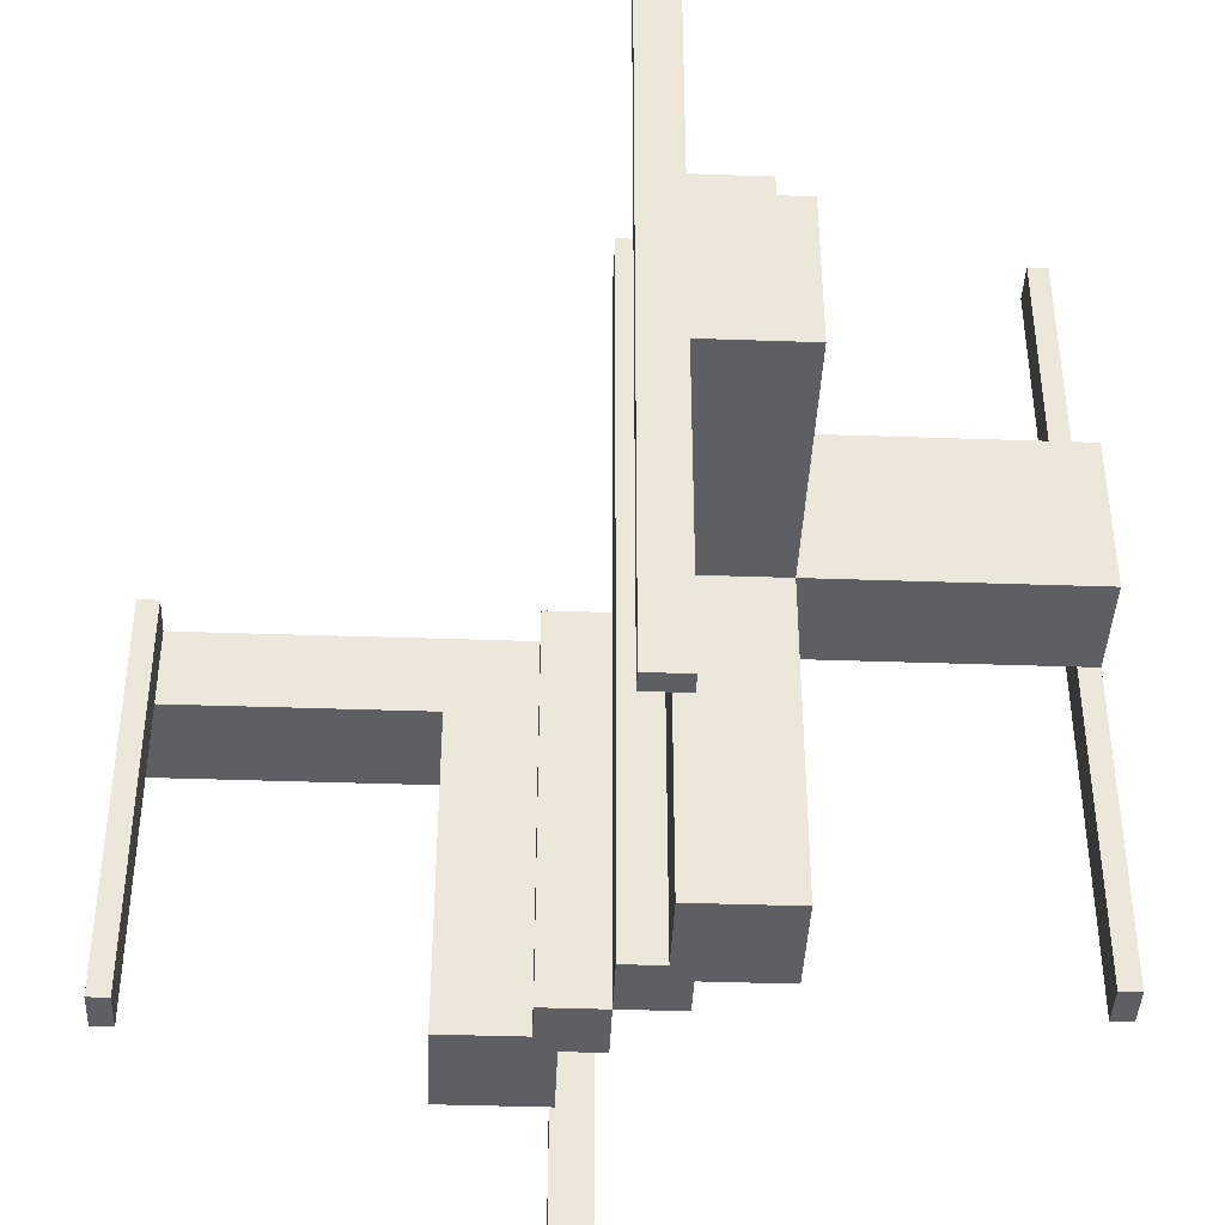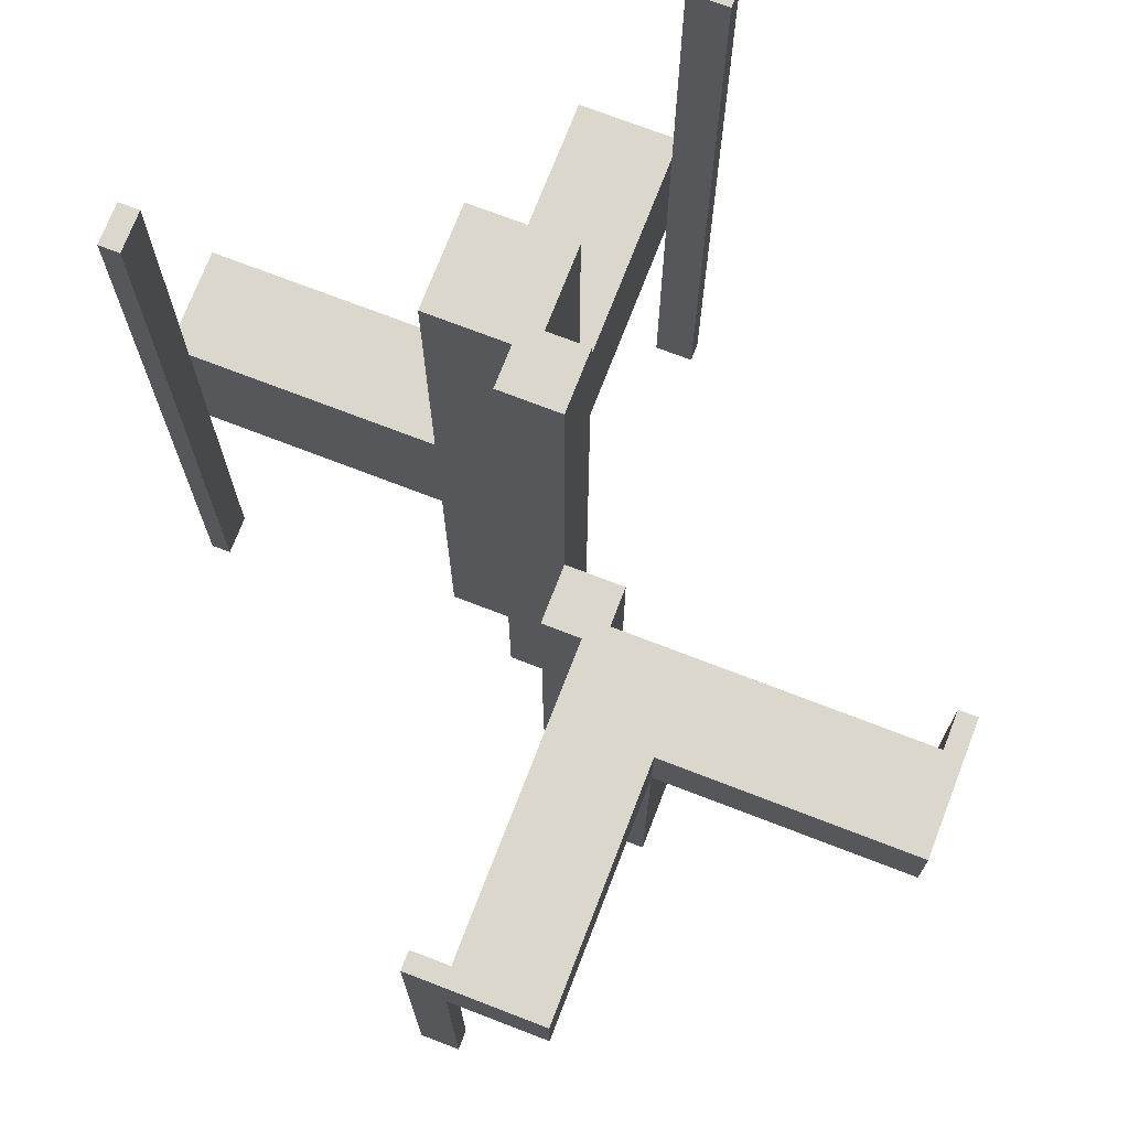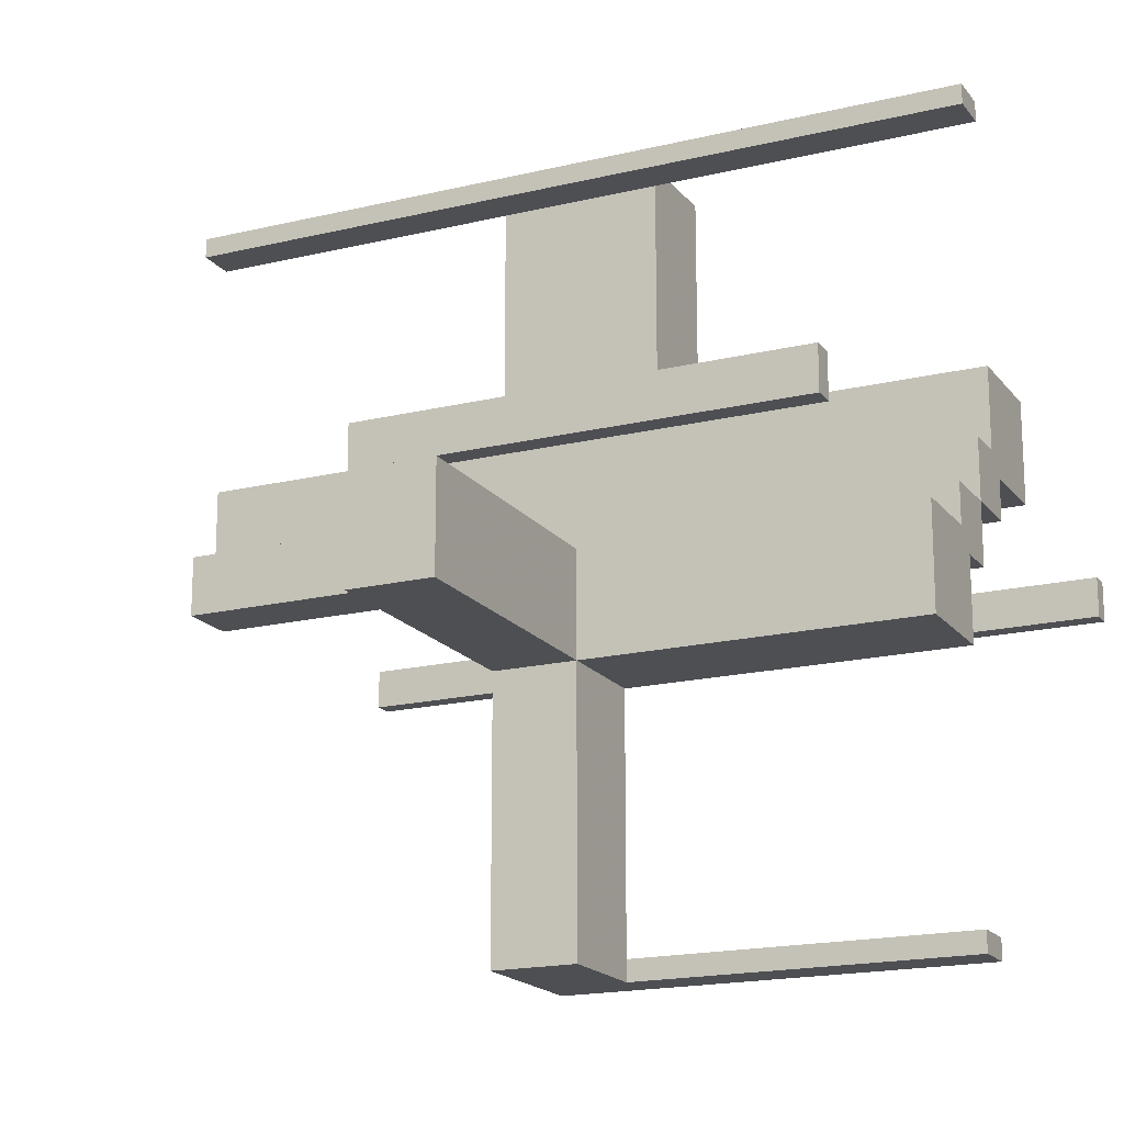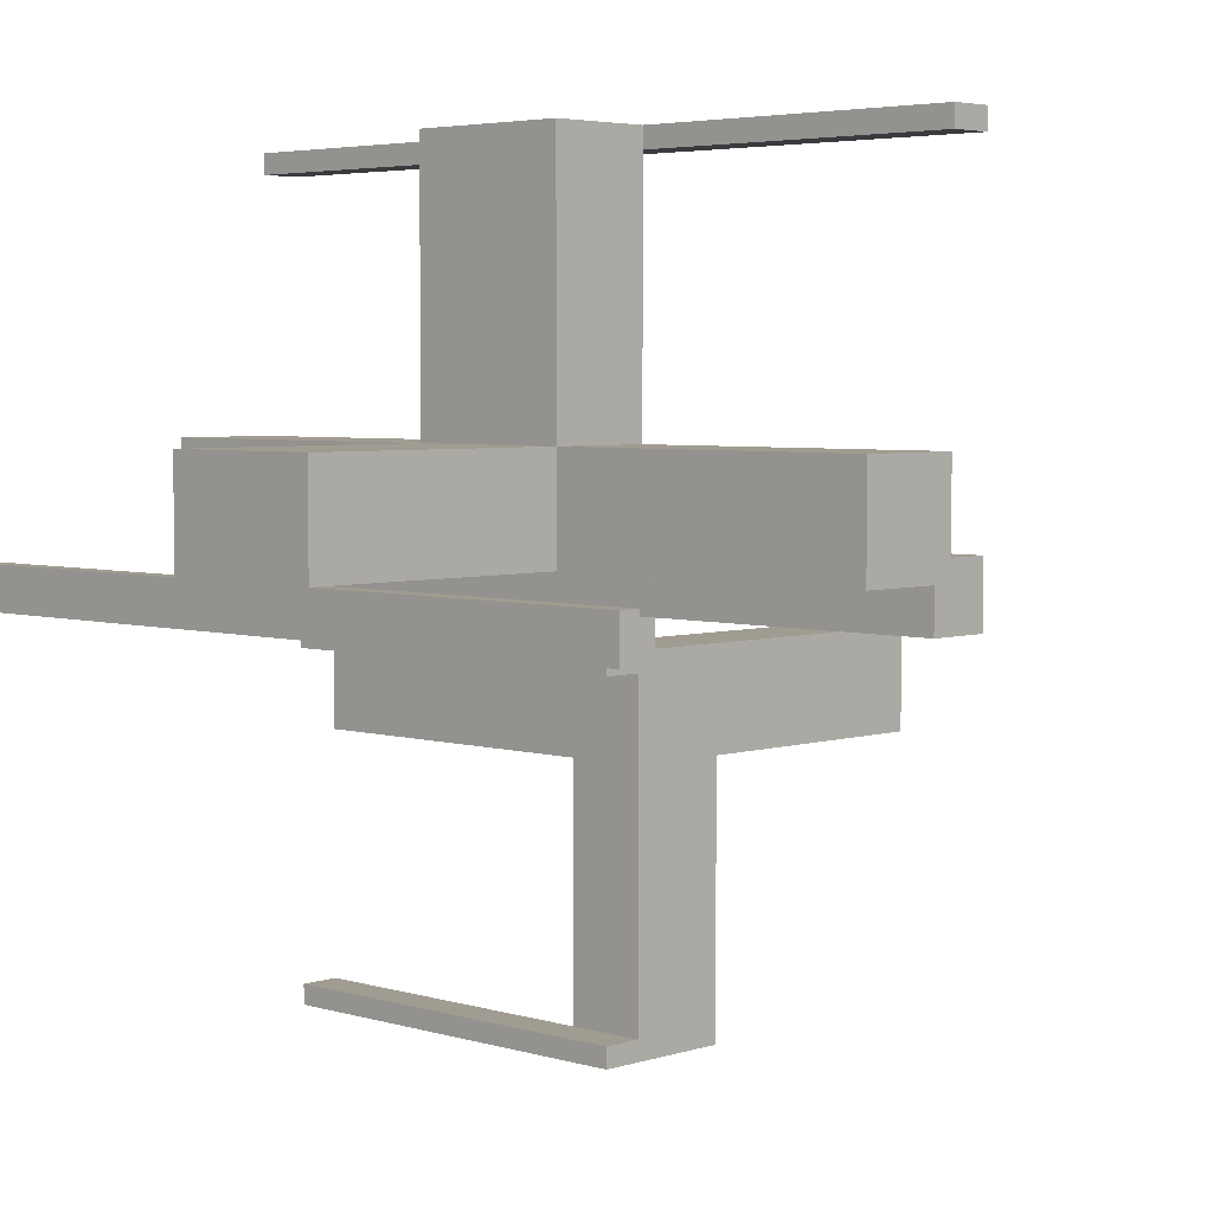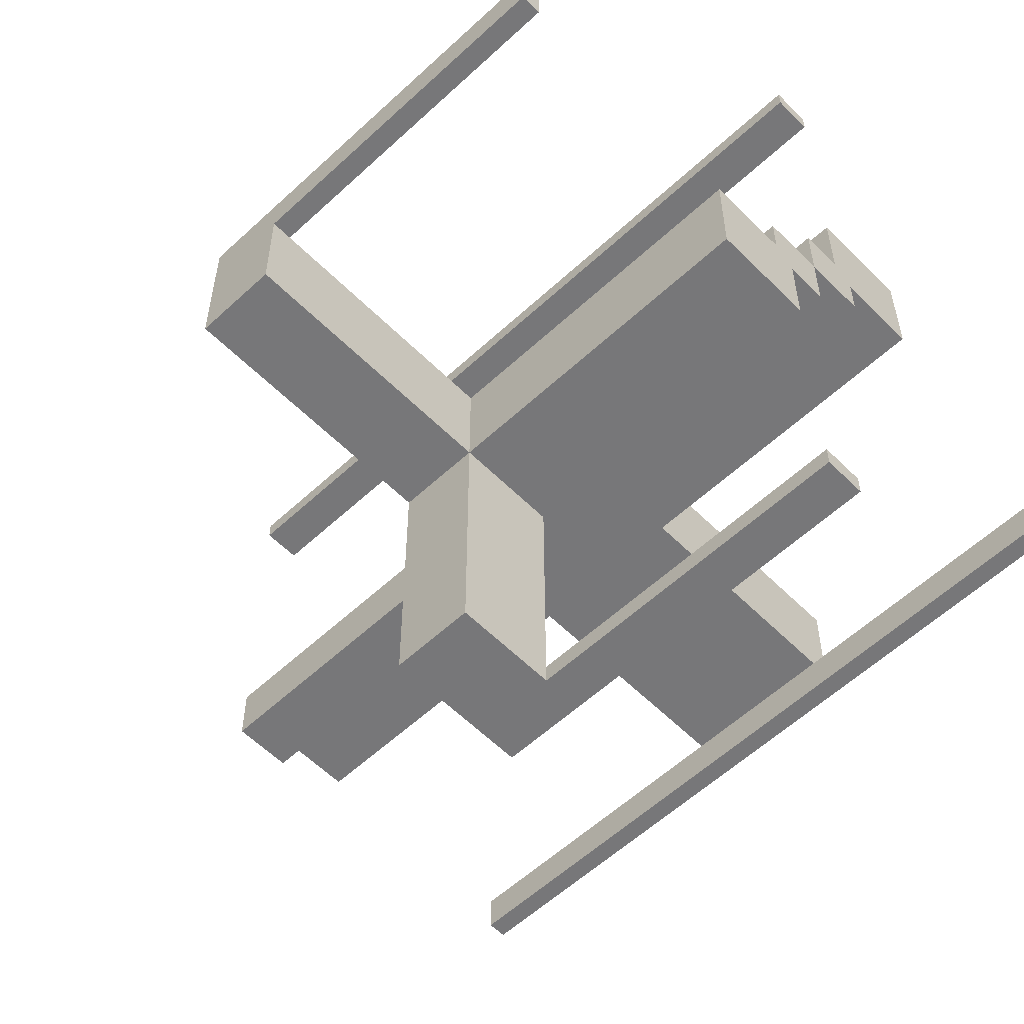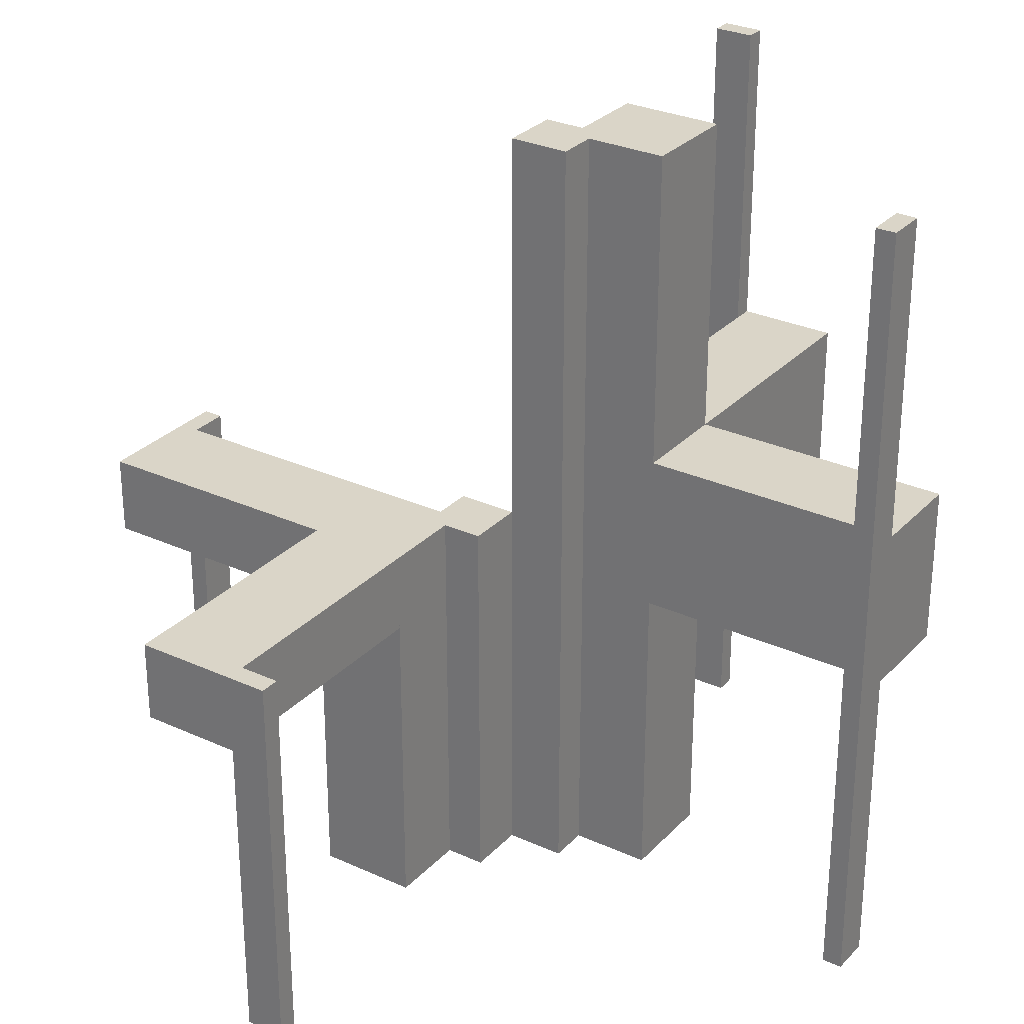
<metadata>
{"format":"obj","ext":"obj","renderer":"f3d","projection":"perspective","resolution":1024,"background":"white","views":[{"elev":-41.0,"azim":177.6,"up":"+Z"},{"elev":72.9,"azim":21.1,"up":"+Z"},{"elev":-17.9,"azim":115.3,"up":"+Y"},{"elev":4.3,"azim":-45.9,"up":"+Y"},{"elev":-57.2,"azim":134.0,"up":"+Y"},{"elev":29.1,"azim":124.1,"up":"+Z"}]}
</metadata>
<code>
v 0 0 0
v 0 0 -0.5
v 0 0 0.5
v 0 -0.075 0
v 0 -0.075 -0.5
v 0 -0.475 0
v 0 -0.475 -0.5
v 0 -0.5 0
v 0 -0.5 -0.5
v 0 0.5 -0.5
v 0 0.5 0.5
v 0 0.475 -0.5
v 0 0.475 0.5
v 0 0.075 -0.5
v 0 0.075 0.5
v -0.1375 0.175 0
v -0.1375 0.175 -0.1
v -0.1375 0.0875 0
v -0.1375 0.0875 0.1
v -0.1375 0.0925 0
v -0.1375 0.0925 -0.1
v -0.1375 0.1325 0
v -0.1375 0.1325 -0.1
v -0.1375 0.1375 0
v -0.1375 0.1375 0.1
v -0.1375 0.1375 -0.1
v -0.075 0 -0.5
v -0.075 0 0.5
v -0.075 0.05 -0.5
v -0.075 0.05 0.5
v -0.475 0 -0.5
v -0.475 0 0.5
v -0.475 0.05 -0.5
v -0.475 0.05 0.5
v -0.1325 0.175 0
v -0.1325 0.175 0.1
v -0.1325 0.1375 0
v -0.1325 0.1375 0.1
v -0.0925 0.175 0
v -0.0925 0.175 0.1
v -0.0925 0.1375 0
v -0.0925 0.1375 0.1
v 0.05 -0.075 0
v 0.05 -0.075 -0.5
v 0.05 -0.475 0
v 0.05 -0.475 -0.5
v 0.05 -0.5 0
v 0.05 -0.5 -0.5
v 0.05 -0.5 -0.1
v 0.05 -0.175 0
v 0.05 -0.175 -0.5
v 0.05 -0.175 -0.1
v 0.05 -0.05 0
v 0.05 -0.05 -0.5
v -0.0875 0.175 0
v -0.0875 0.175 -0.1
v -0.0875 0.1375 0
v -0.0875 0.1375 -0.1
v 0.175 -0.1325 0
v 0.175 -0.1325 -0.1
v 0.175 -0.0925 0
v 0.175 -0.0925 -0.1
v 0.175 -0.5 0
v 0.175 -0.5 -0.1
v 0.175 -0.175 0
v 0.175 -0.175 -0.5
v 0.175 -0.175 -0.1
v 0.175 -0.05 0
v 0.175 -0.05 -0.5
v 0.175 -0.05 -0.1
v -0.5 0 -0.5
v -0.5 0 0.5
v -0.5 0.05 0
v -0.5 0.05 0.1
v -0.5 0.05 -0.5
v -0.5 0.05 0.5
v -0.5 0.05 -0.1
v -0.5 0.175 0
v -0.5 0.175 0.1
v -0.5 0.175 -0.1
v 0.5 0 0
v 0.5 0 -0.5
v 0.5 -0.175 0
v 0.5 -0.175 -0.1
v 0.5 -0.05 0
v 0.5 -0.05 -0.5
v 0.5 -0.05 -0.1
v -0.175 0.05 0
v -0.175 0.05 0.1
v -0.175 0.05 -0.5
v -0.175 0.05 0.5
v -0.175 0.05 -0.1
v -0.175 0.175 0
v -0.175 0.175 0.1
v -0.175 0.175 -0.5
v -0.175 0.175 0.5
v -0.175 0.175 -0.1
v -0.175 0.5 0
v -0.175 0.5 0.1
v -0.175 0.5 -0.1
v -0.175 0.0875 0
v -0.175 0.0875 0.1
v -0.175 0.0925 0
v -0.175 0.0925 -0.1
v -0.175 0.1325 0
v -0.175 0.1325 -0.1
v -0.175 0.1375 0
v -0.175 0.1375 0.1
v 0.0875 -0.1375 0
v 0.0875 -0.1375 -0.1
v 0.0875 -0.175 0
v 0.0875 -0.175 -0.1
v -0.05 0.05 0
v -0.05 0.05 -0.5
v -0.05 0.05 0.5
v -0.05 0.175 0
v -0.05 0.175 0.1
v -0.05 0.175 -0.5
v -0.05 0.175 0.5
v -0.05 0.175 -0.1
v -0.05 0.5 0
v -0.05 0.5 0.1
v -0.05 0.5 -0.5
v -0.05 0.5 0.5
v -0.05 0.5 -0.1
v -0.05 0.475 -0.5
v -0.05 0.475 0.5
v -0.05 0.075 -0.5
v -0.05 0.075 0.5
v 0.475 0 0
v 0.475 0 -0.5
v 0.475 -0.05 0
v 0.475 -0.05 -0.5
v 0.075 0 0
v 0.075 0 -0.5
v 0.075 -0.05 0
v 0.075 -0.05 -0.5
v 0.1375 -0.1375 0
v 0.1375 -0.1375 -0.1
v 0.1375 -0.1325 0
v 0.1375 -0.1325 -0.1
v 0.1375 -0.0925 0
v 0.1375 -0.0925 -0.1
v 0.1375 -0.175 0
v 0.1375 -0.175 -0.1
f 30 28 27
f 27 29 30
f 114 115 30
f 30 29 114
f 128 14 15
f 15 129 128
f 128 129 115
f 115 114 128
f 27 28 3
f 3 2 27
f 2 3 15
f 15 14 2
f 29 27 114
f 2 114 27
f 128 114 14
f 2 14 114
f 129 15 115
f 3 115 15
f 30 115 28
f 3 28 115
f 34 32 72
f 72 76 34
f 75 71 31
f 31 33 75
f 33 31 32
f 32 34 33
f 76 72 71
f 71 75 76
f 72 32 31
f 31 71 72
f 76 75 33
f 33 34 76
f 124 11 13
f 13 127 124
f 126 12 10
f 10 123 126
f 123 10 11
f 11 124 123
f 127 13 12
f 12 126 127
f 13 11 10
f 10 12 13
f 127 126 123
f 123 124 127
f 116 118 114
f 114 113 116
f 113 114 90
f 90 88 113
f 88 90 95
f 95 93 88
f 93 95 118
f 118 116 93
f 95 90 114
f 114 118 95
f 116 113 88
f 88 93 116
f 106 23 22
f 22 105 106
f 103 20 21
f 21 104 103
f 21 20 22
f 22 23 21
f 80 97 93
f 93 78 80
f 73 88 92
f 92 77 73
f 92 88 103
f 103 104 92
f 106 105 93
f 93 97 106
f 73 78 105
f 93 105 78
f 105 22 20
f 105 20 103
f 103 88 73
f 105 103 73
f 106 104 21
f 104 77 92
f 77 104 106
f 77 106 80
f 97 80 106
f 21 23 106
f 78 73 77
f 77 80 78
f 17 16 24
f 24 26 17
f 26 24 57
f 57 58 26
f 58 57 55
f 55 56 58
f 56 55 116
f 116 120 56
f 97 93 16
f 16 17 97
f 121 55 16
f 16 98 121
f 93 98 16
f 121 116 55
f 55 57 24
f 24 16 55
f 100 125 121
f 121 98 100
f 125 120 116
f 116 121 125
f 98 93 97
f 97 100 98
f 125 100 17
f 17 56 125
f 125 56 120
f 17 100 97
f 26 58 56
f 56 17 26
f 75 71 31
f 31 33 75
f 34 32 72
f 72 76 34
f 76 72 71
f 71 75 76
f 33 31 32
f 32 34 33
f 31 71 72
f 72 32 31
f 33 34 76
f 76 75 33
f 30 28 27
f 27 29 30
f 114 115 30
f 30 29 114
f 128 14 15
f 15 129 128
f 128 129 115
f 115 114 128
f 27 28 3
f 3 2 27
f 2 3 15
f 15 14 2
f 29 27 114
f 2 114 27
f 128 114 14
f 2 14 114
f 129 15 115
f 3 115 15
f 30 115 28
f 3 28 115
f 126 12 10
f 10 123 126
f 124 11 13
f 13 127 124
f 127 13 12
f 12 126 127
f 123 10 11
f 11 124 123
f 10 12 13
f 13 11 10
f 123 124 127
f 127 126 123
f 108 107 24
f 24 25 108
f 25 24 18
f 18 19 25
f 19 18 101
f 101 102 19
f 102 101 88
f 88 89 102
f 94 93 107
f 107 108 94
f 73 101 107
f 107 78 73
f 93 78 107
f 73 88 101
f 101 18 24
f 24 107 101
f 79 74 73
f 73 78 79
f 74 89 88
f 88 73 74
f 78 93 94
f 94 79 78
f 74 79 108
f 108 102 74
f 74 102 89
f 108 79 94
f 25 19 102
f 102 108 25
f 36 38 37
f 37 35 36
f 39 41 42
f 42 40 39
f 42 41 37
f 37 38 42
f 99 94 93
f 93 98 99
f 121 116 117
f 117 122 121
f 117 116 39
f 39 40 117
f 36 35 93
f 93 94 36
f 121 98 35
f 93 35 98
f 35 37 41
f 35 41 39
f 39 116 121
f 35 39 121
f 36 40 42
f 40 122 117
f 122 40 36
f 122 36 99
f 94 99 36
f 42 38 36
f 98 121 122
f 122 99 98
f 88 91 115
f 115 113 88
f 113 115 119
f 119 116 113
f 116 119 96
f 96 93 116
f 93 96 91
f 91 88 93
f 96 119 115
f 115 91 96
f 88 113 116
f 116 93 88
f 86 82 131
f 131 133 86
f 133 131 130
f 130 132 133
f 85 81 82
f 82 86 85
f 85 86 133
f 133 132 85
f 85 132 130
f 130 81 85
f 81 130 131
f 131 82 81
f 44 5 4
f 4 43 44
f 53 54 44
f 44 43 53
f 136 134 135
f 135 137 136
f 136 137 54
f 54 53 136
f 4 5 2
f 2 1 4
f 1 2 135
f 135 134 1
f 137 135 54
f 2 54 135
f 44 54 5
f 2 5 54
f 136 53 134
f 1 134 53
f 43 4 53
f 1 53 4
f 46 7 9
f 9 48 46
f 48 9 8
f 8 47 48
f 45 6 7
f 7 46 45
f 45 46 48
f 48 47 45
f 47 8 6
f 6 45 47
f 6 8 9
f 9 7 6
f 50 51 54
f 54 53 50
f 53 54 69
f 69 68 53
f 68 69 66
f 66 65 68
f 65 66 51
f 51 50 65
f 66 69 54
f 54 51 66
f 50 53 68
f 68 65 50
f 145 144 138
f 138 139 145
f 139 138 109
f 109 110 139
f 110 109 111
f 111 112 110
f 112 111 50
f 50 52 112
f 67 65 144
f 144 145 67
f 47 111 144
f 144 63 47
f 65 63 144
f 47 50 111
f 111 109 138
f 138 144 111
f 64 49 47
f 47 63 64
f 49 52 50
f 50 47 49
f 63 65 67
f 67 64 63
f 49 64 145
f 145 112 49
f 49 112 52
f 145 64 67
f 139 110 112
f 112 145 139
f 60 141 140
f 140 59 60
f 61 142 143
f 143 62 61
f 143 142 140
f 140 141 143
f 84 67 65
f 65 83 84
f 85 68 70
f 70 87 85
f 70 68 61
f 61 62 70
f 60 59 65
f 65 67 60
f 85 83 59
f 65 59 83
f 59 140 142
f 59 142 61
f 61 68 85
f 59 61 85
f 60 62 143
f 62 87 70
f 87 62 60
f 87 60 84
f 67 84 60
f 143 141 60
f 83 85 87
f 87 84 83

</code>
